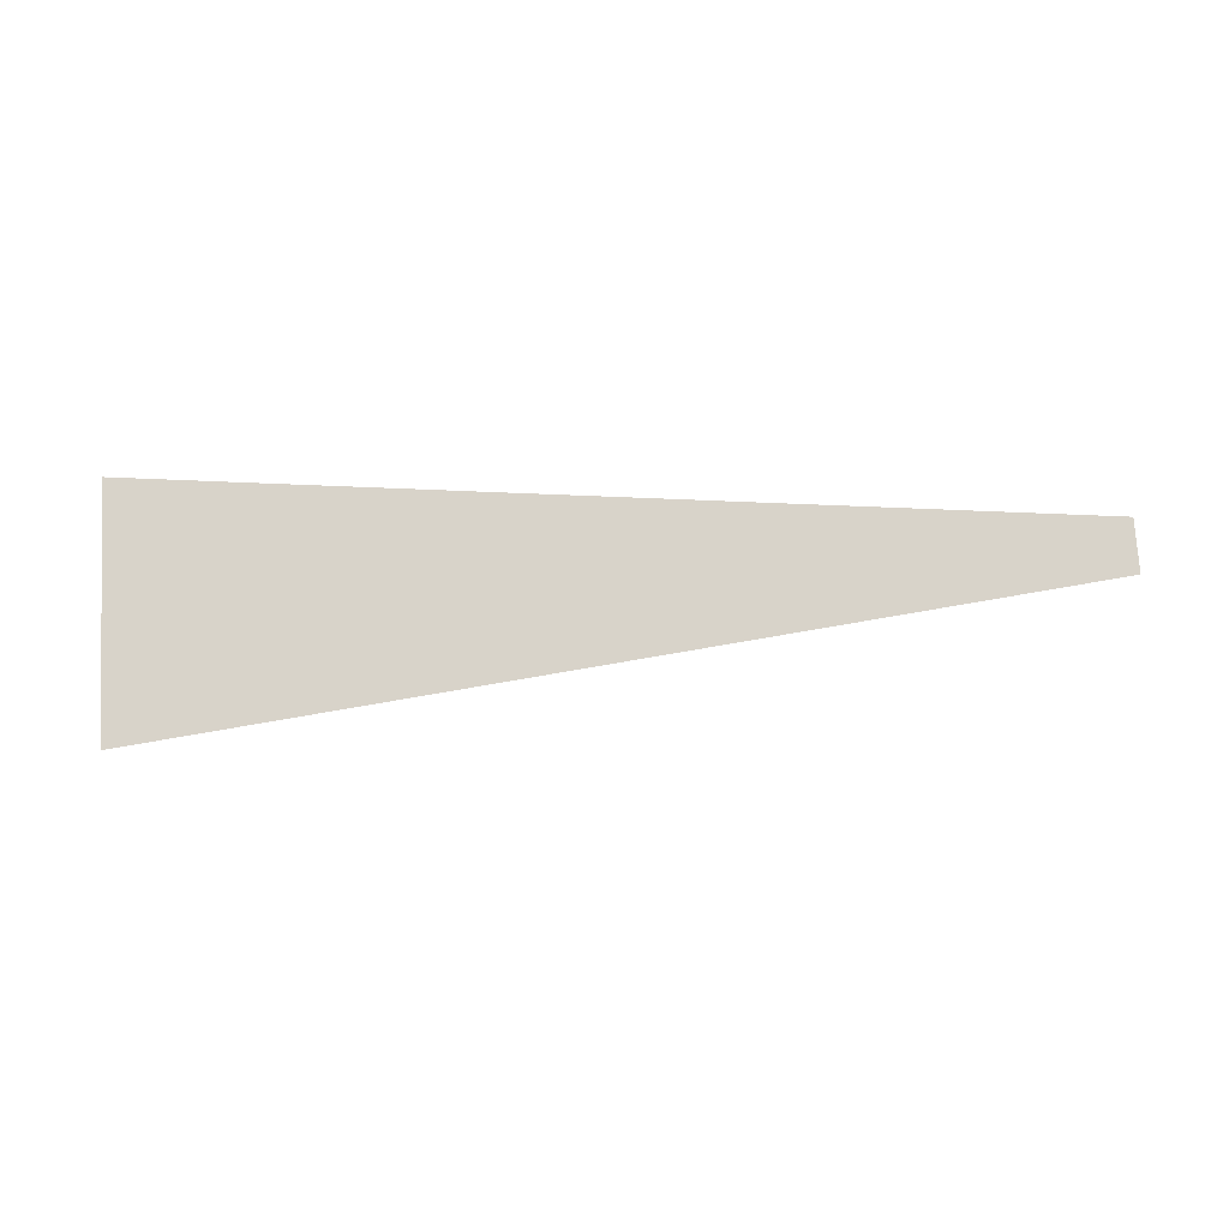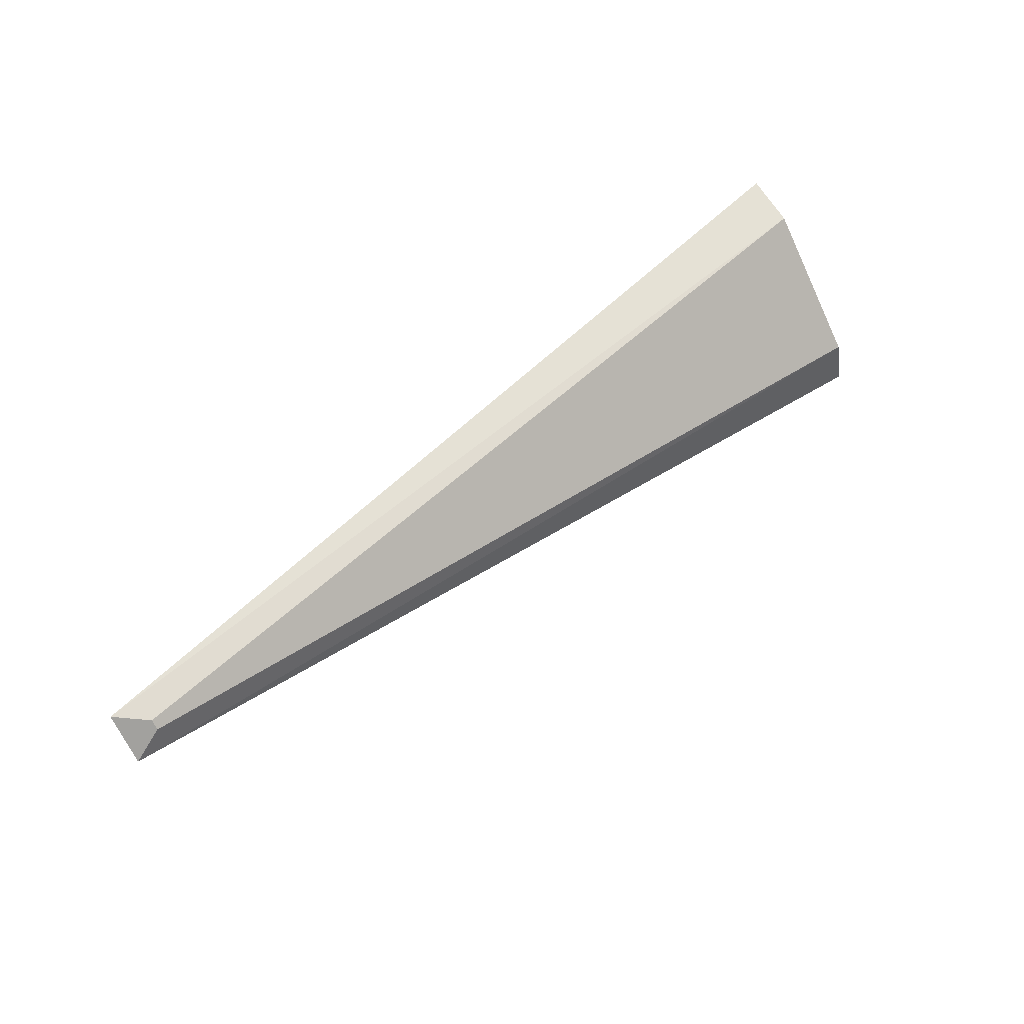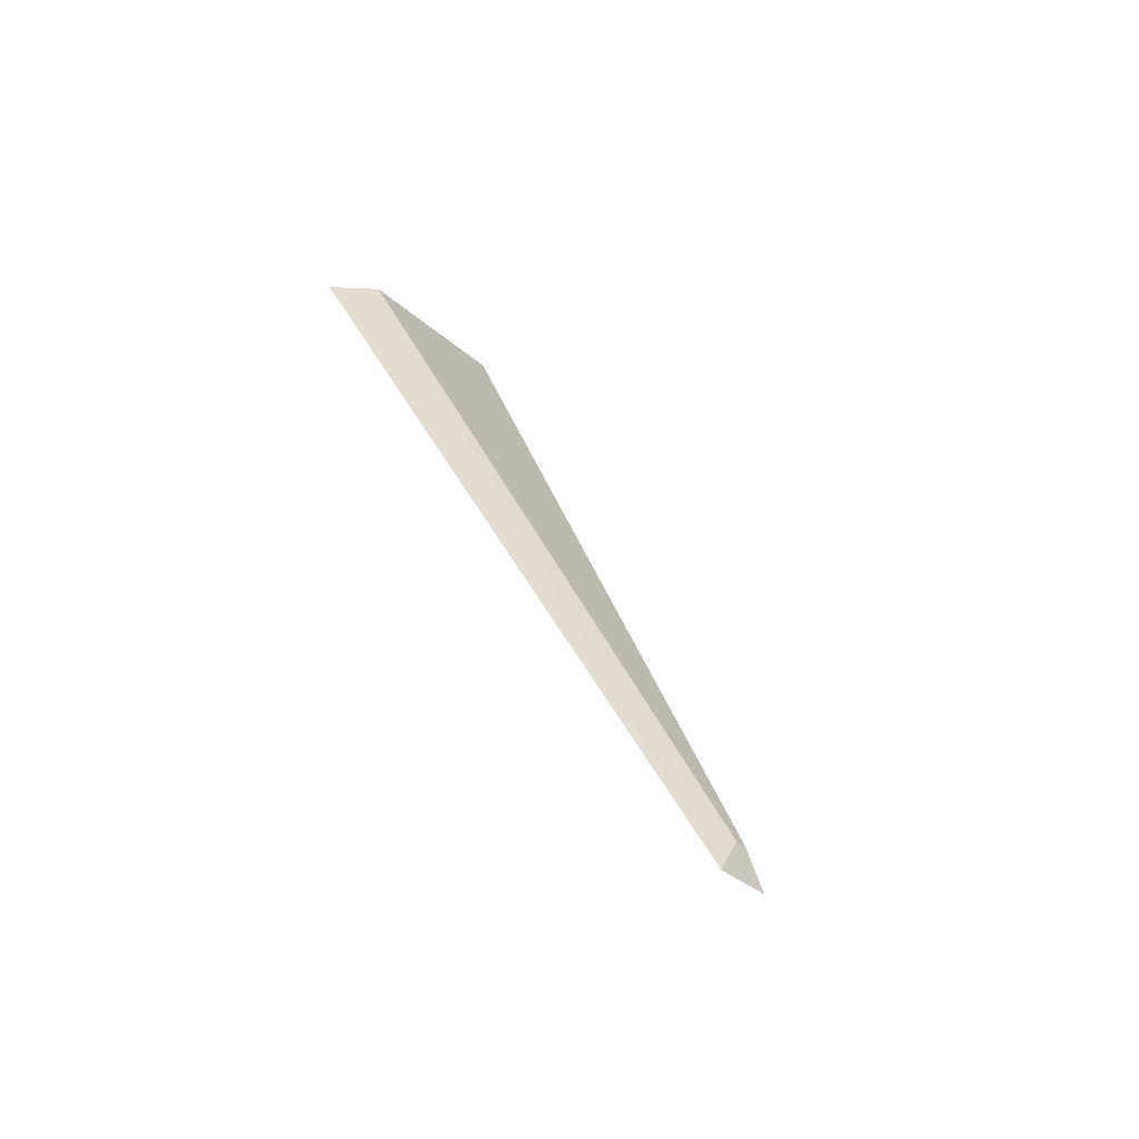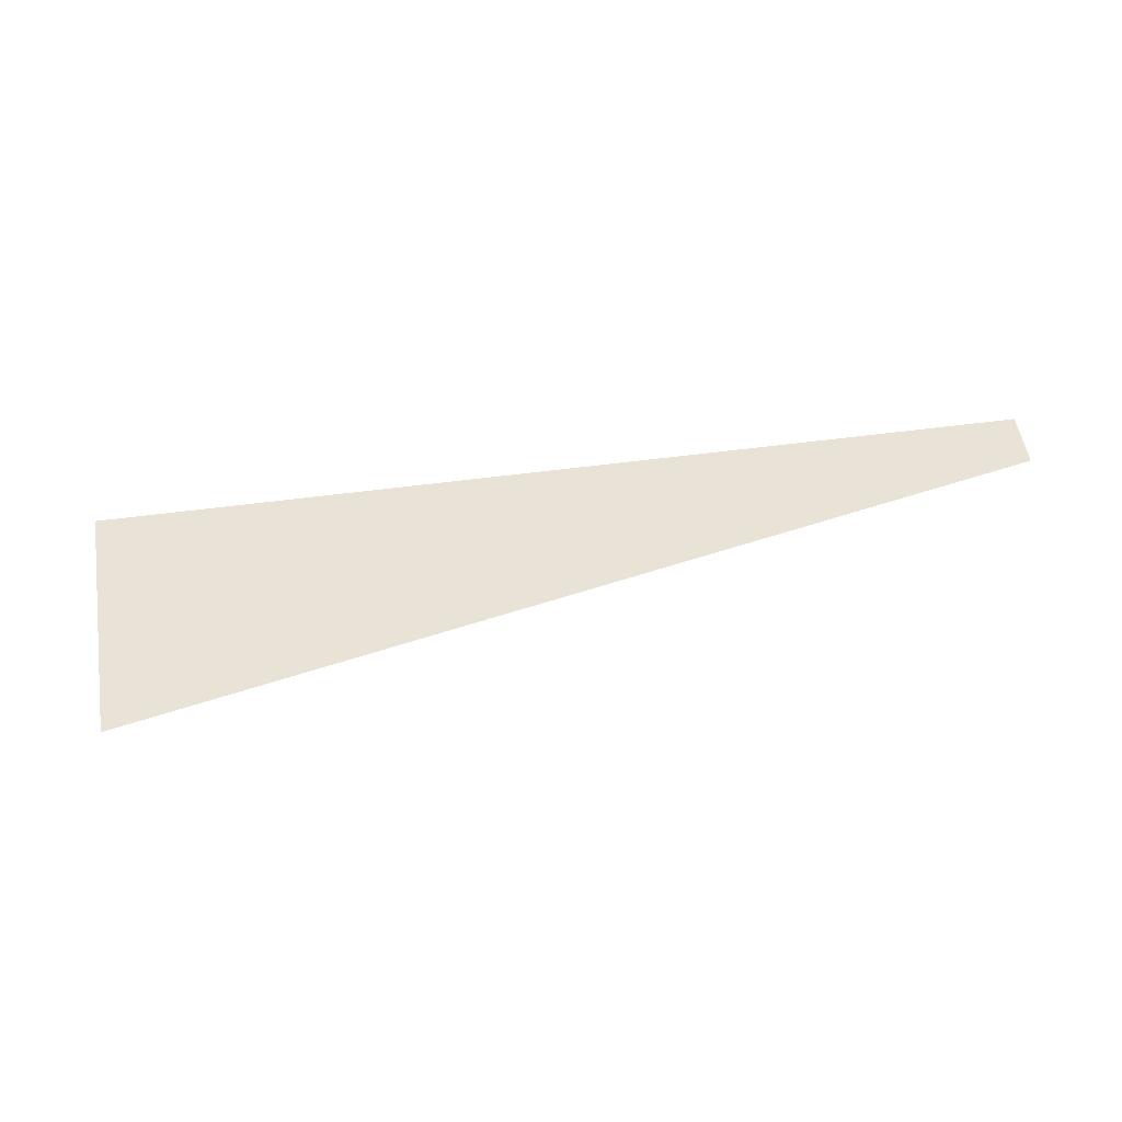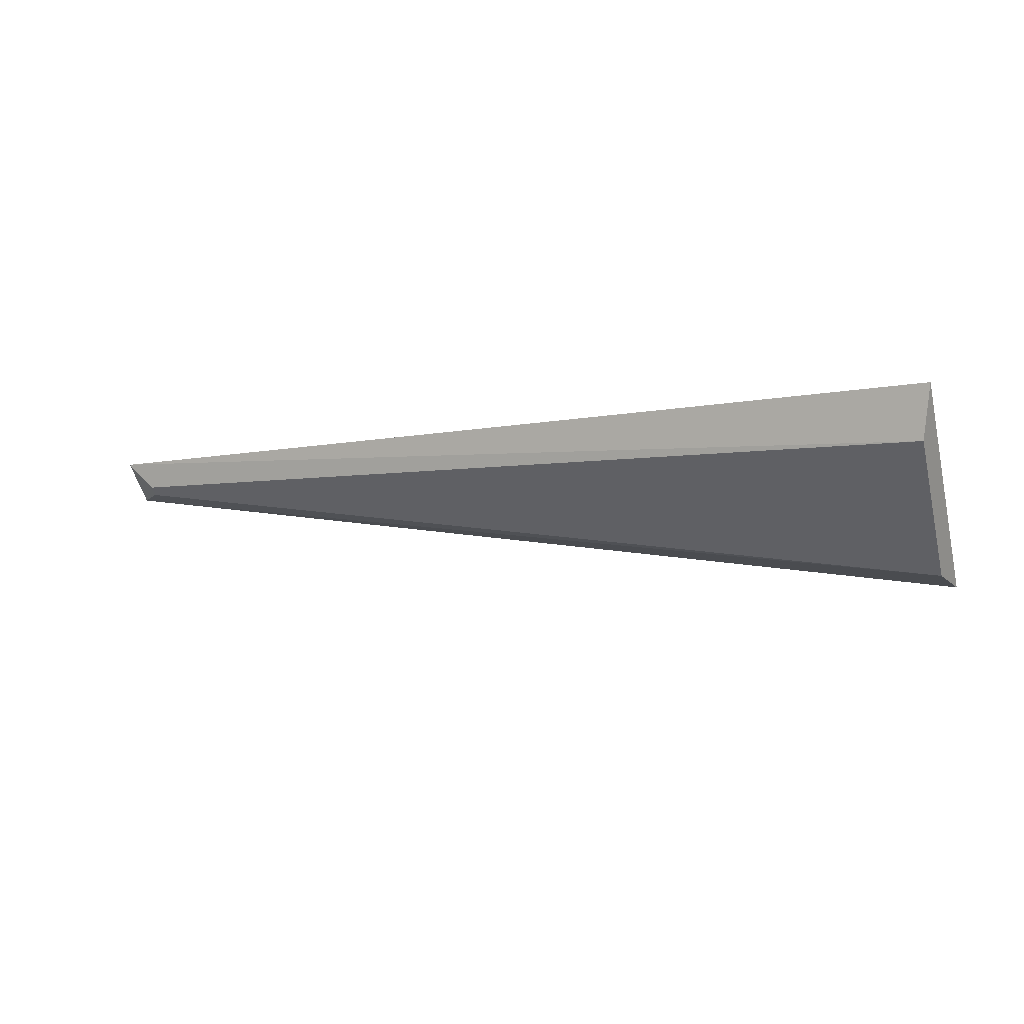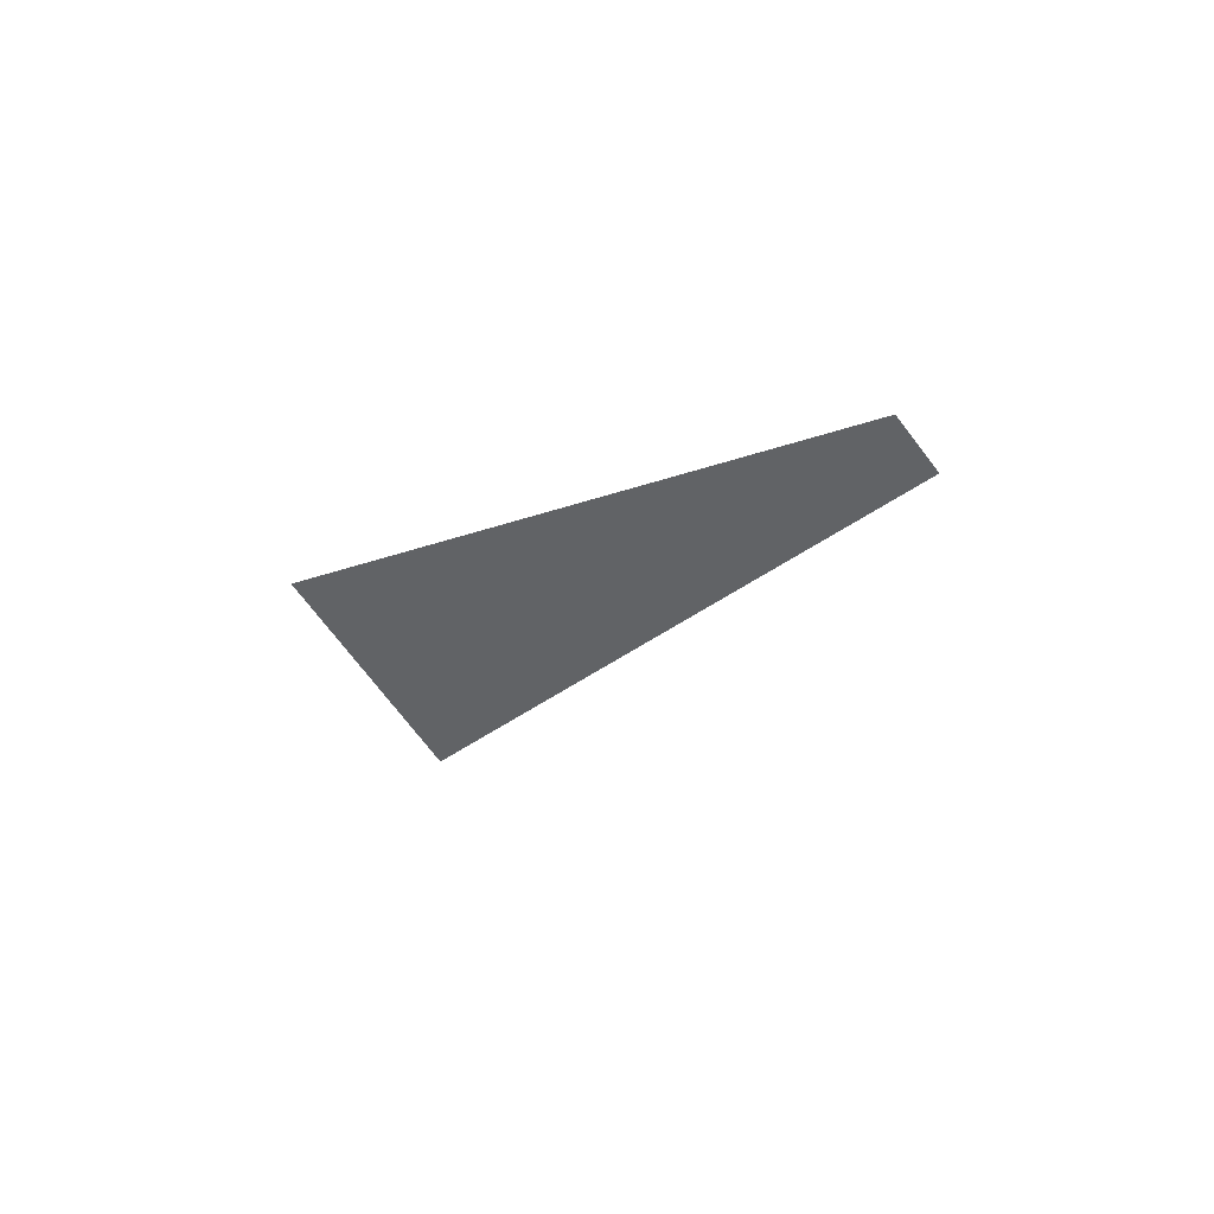
<metadata>
{"format":"obj","ext":"obj","renderer":"f3d","projection":"perspective","resolution":1024,"background":"white","views":[{"elev":30.8,"azim":0.7,"up":"+Z"},{"elev":58.2,"azim":136.6,"up":"+Y"},{"elev":36.8,"azim":67.1,"up":"+Y"},{"elev":-79.7,"azim":7.7,"up":"+Y"},{"elev":-6.3,"azim":-154.5,"up":"+Z"},{"elev":-11.0,"azim":55.5,"up":"+Y"}]}
</metadata>
<code>
v 0.08107 0.00877 0.009019
v 0.08144 0.004926 0.005261
v -0.01245 0.01216 0.01072
v -0.0107 -0.005992 -0.007024
v 0.07831 0.008194 0.006263
v 0.07839 0.007408 0.005495
v -0.01148 0.01128 0.005436
v -0.01033 -0.000623 -0.006205
f 3 4 2
f 6 8 7
f 3 7 8
f 2 4 8
f 2 6 5
f 1 5 7
f 1 3 2
f 5 6 7
f 4 3 8
f 6 2 8
f 1 2 5
f 3 1 7

</code>
